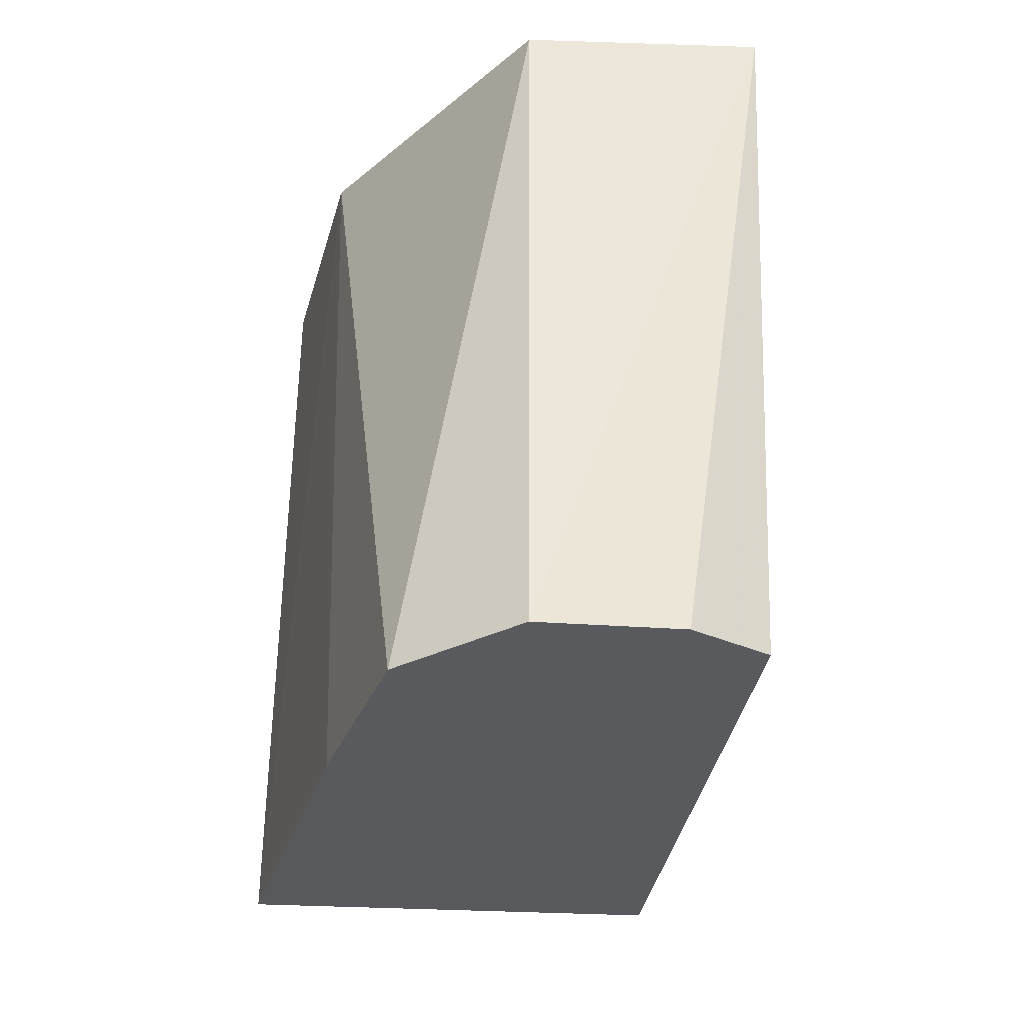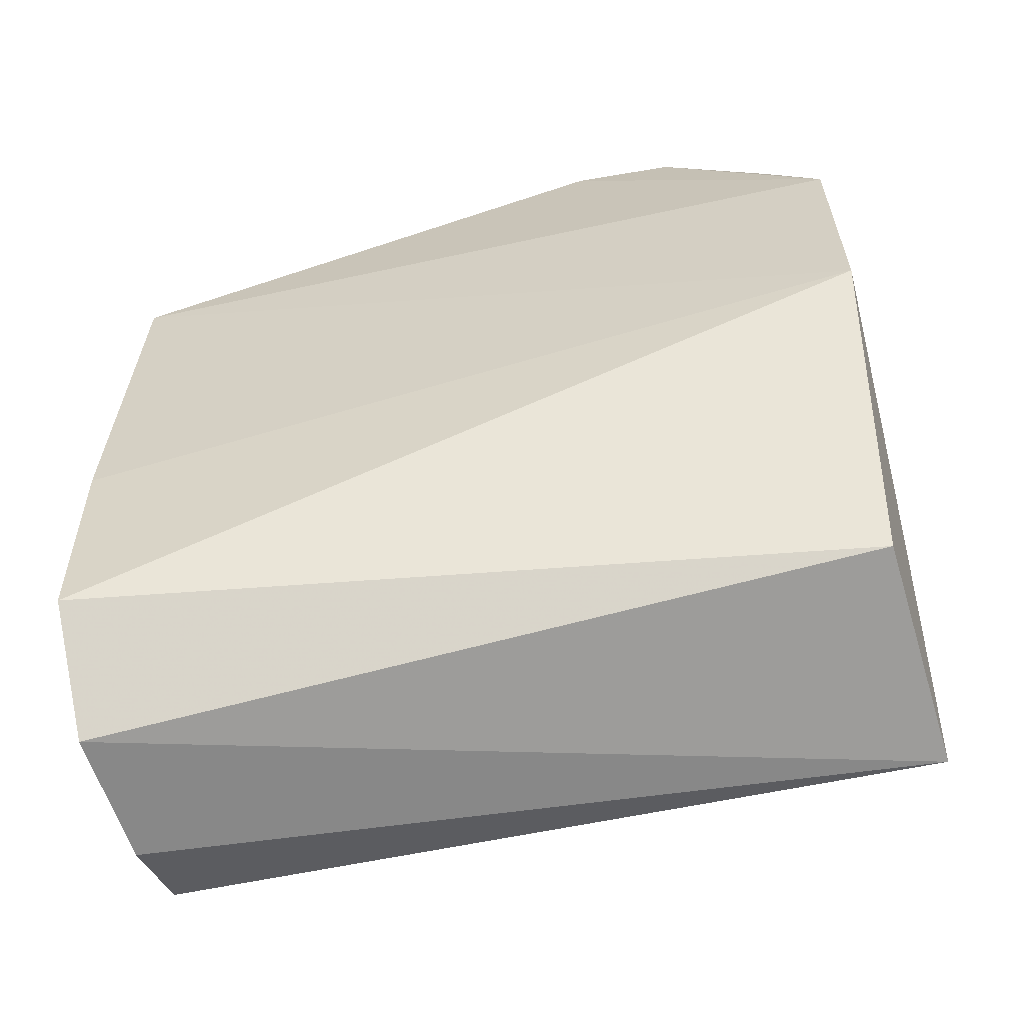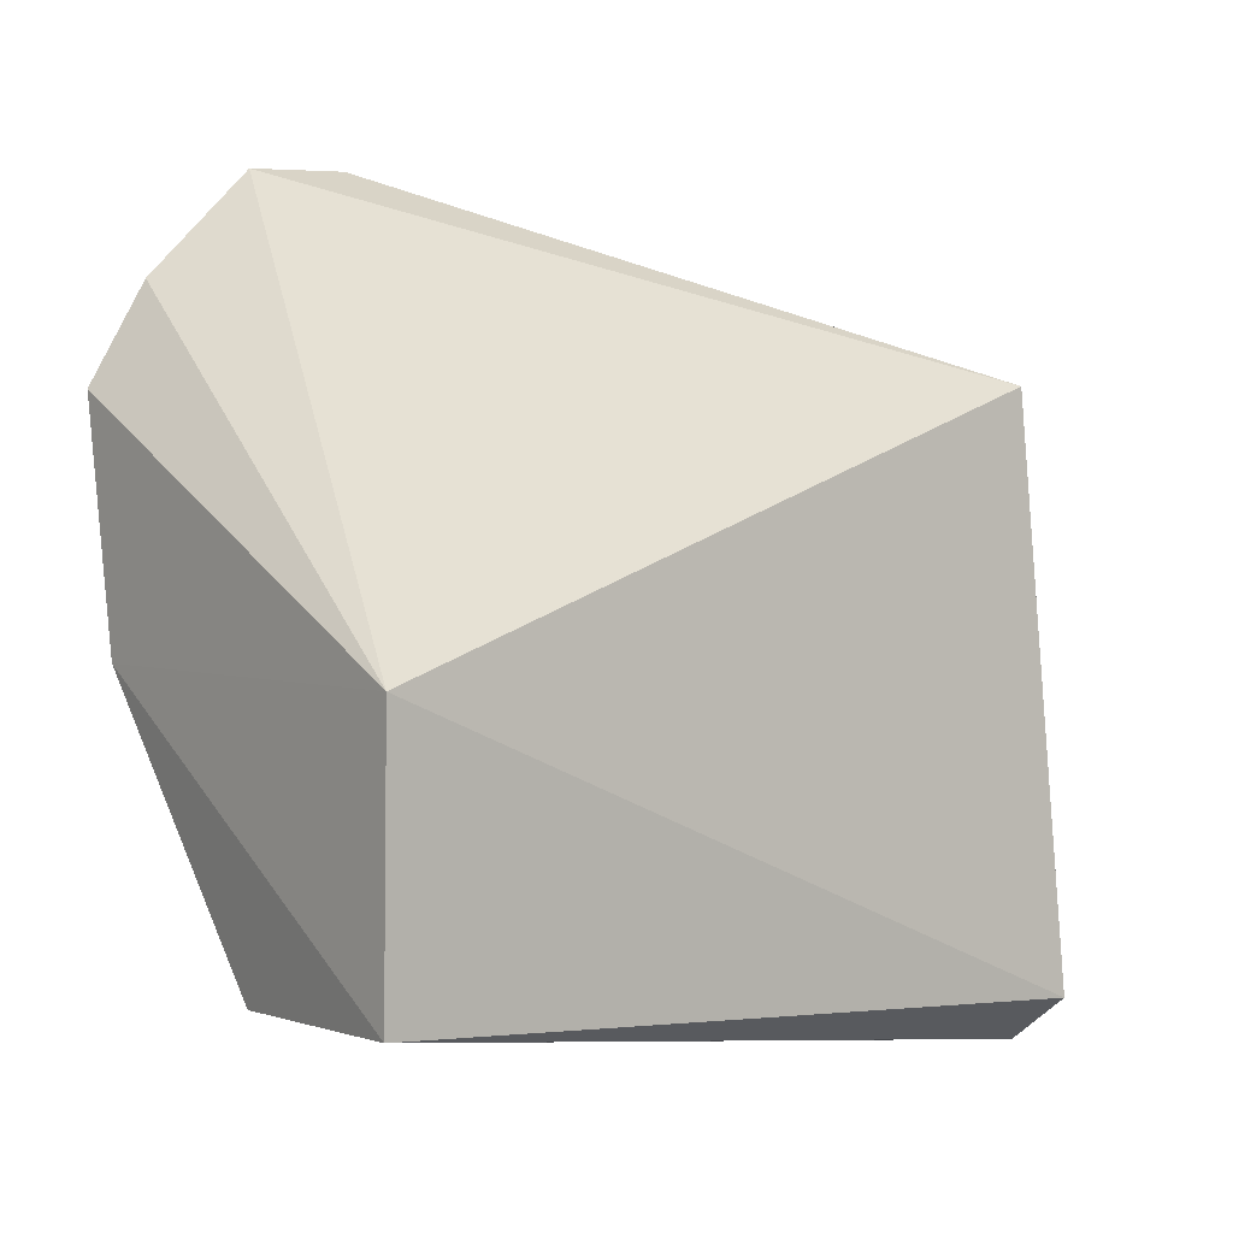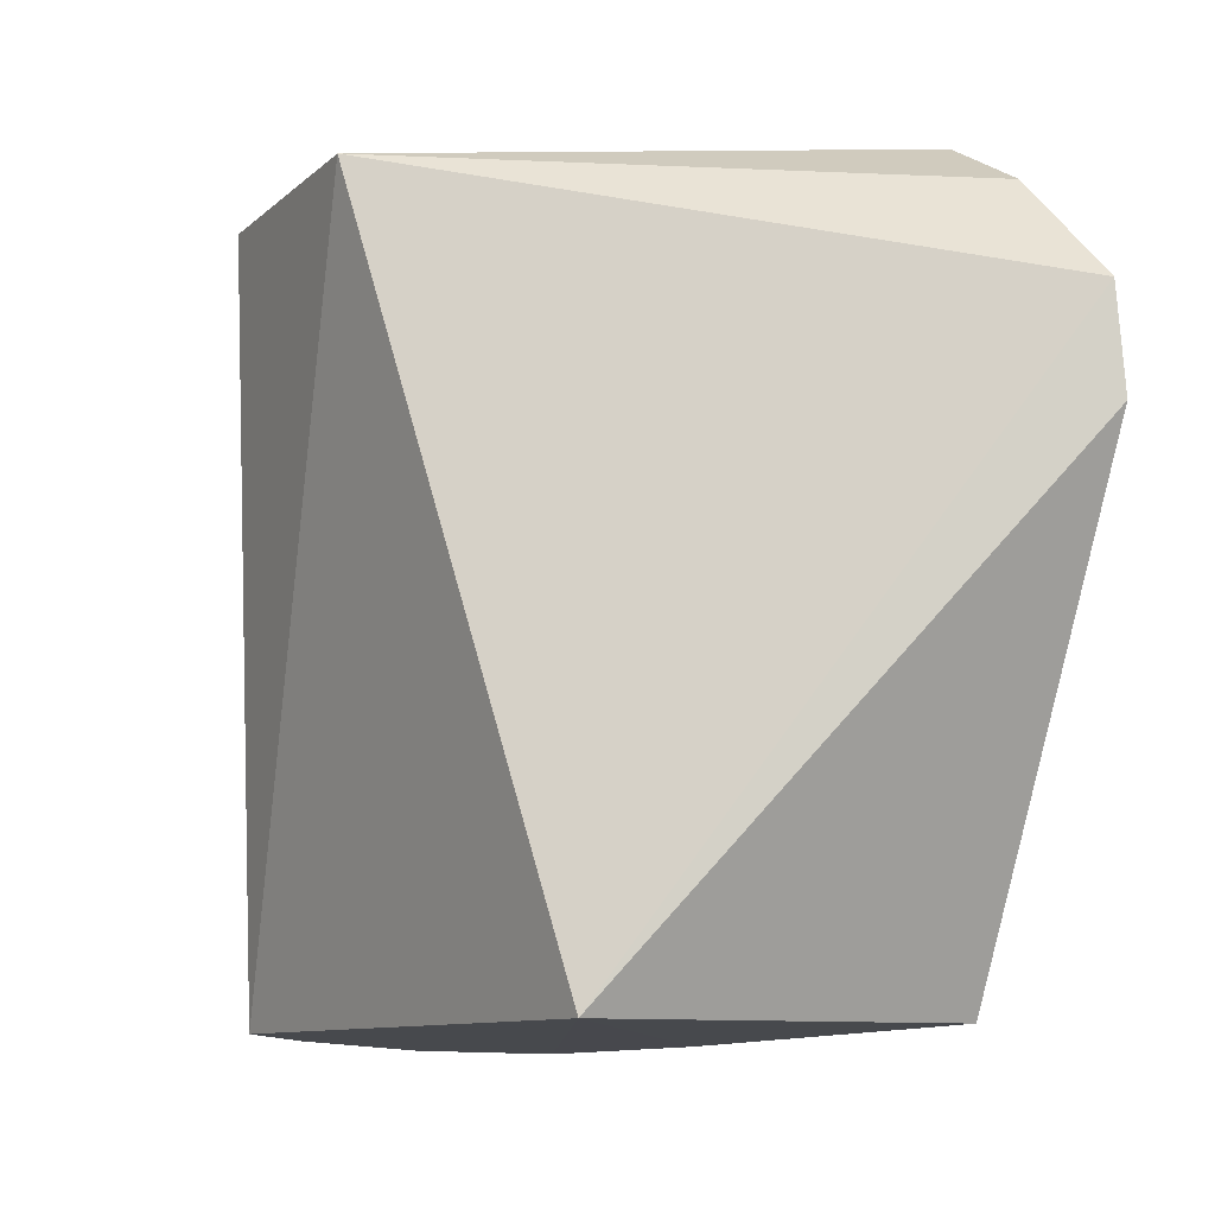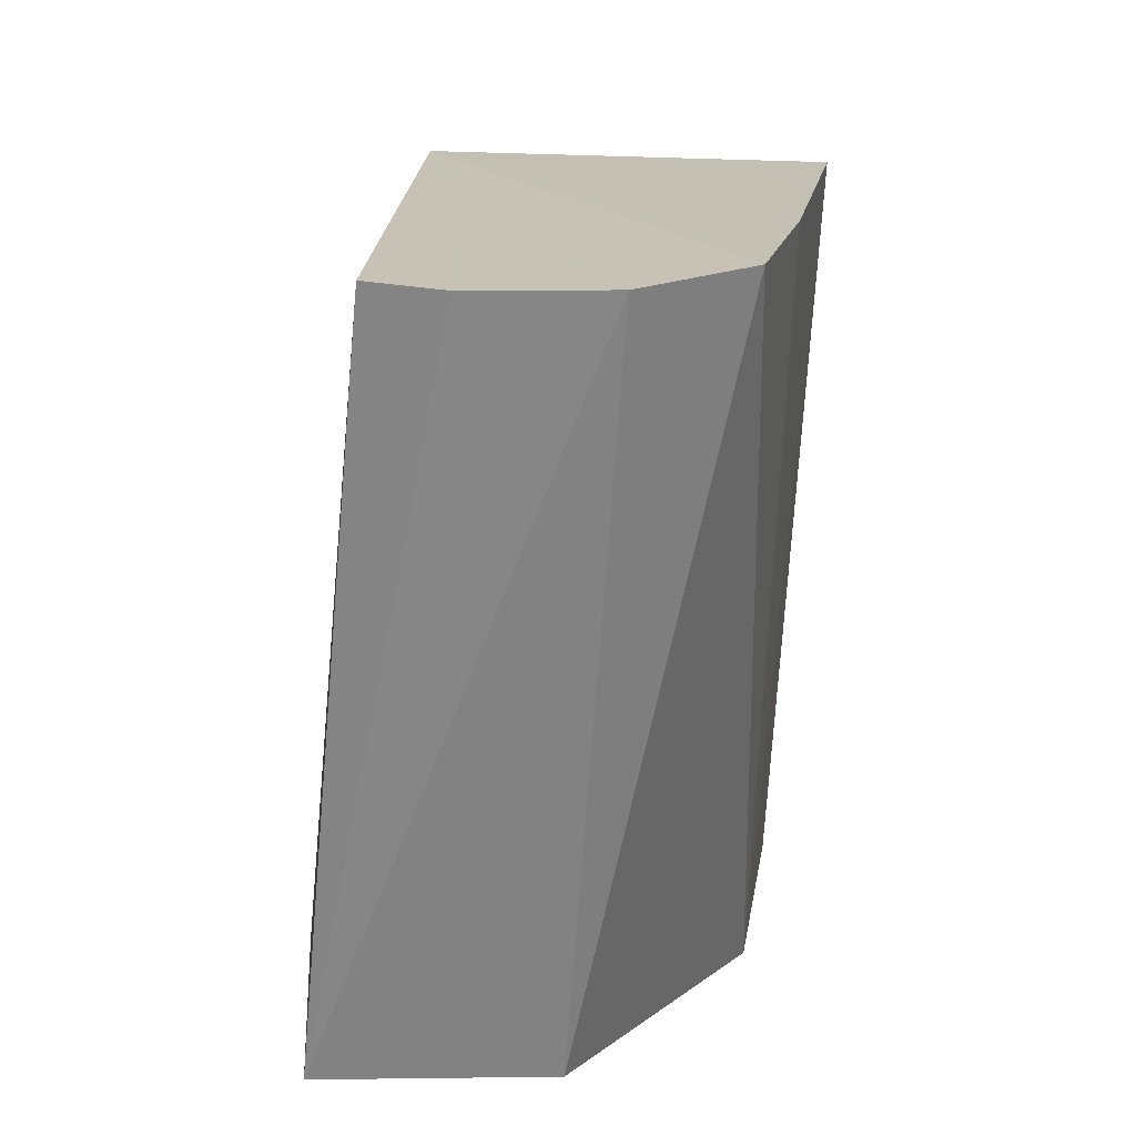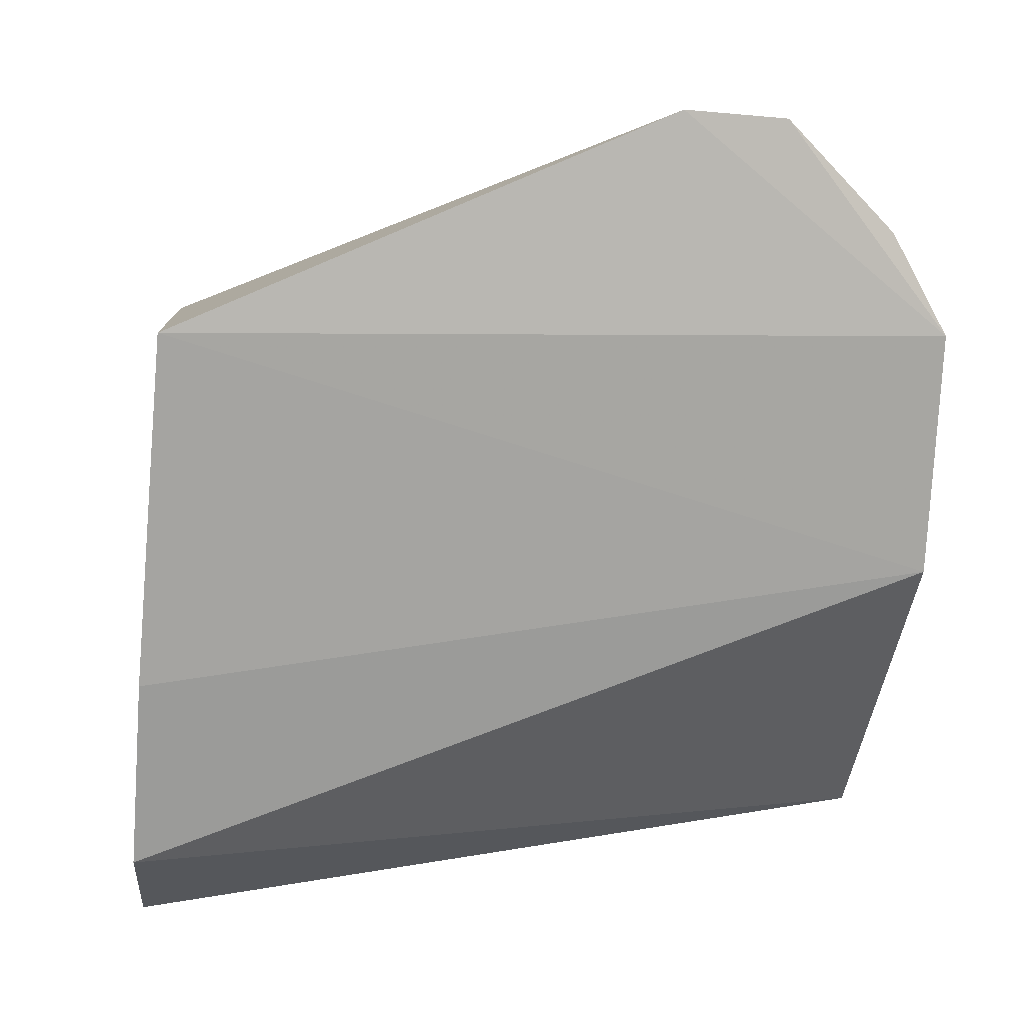
<metadata>
{"format":"obj","ext":"obj","renderer":"f3d","projection":"perspective","resolution":1024,"background":"white","views":[{"elev":-35.0,"azim":174.4,"up":"+Y"},{"elev":-68.4,"azim":102.7,"up":"+Z"},{"elev":-0.4,"azim":-126.8,"up":"+Z"},{"elev":-7.3,"azim":-30.8,"up":"+Y"},{"elev":-67.7,"azim":-2.7,"up":"+Z"},{"elev":7.5,"azim":83.6,"up":"+Z"}]}
</metadata>
<code>
v 0.03343 -0.4949 -0.01948
v 0.02578 -0.4985 -0.06442
v 0.02786 -0.3977 -0.05123
v -0.02821 -0.3983 -0.05343
v -0.01706 -0.4938 -0.01858
v 0.004383 -0.4017 -0.08729
v -0.02089 -0.4969 -0.09091
v 0.03279 -0.4176 0.006339
v 0.02003 -0.5 -0.08894
v -0.02582 -0.3996 -0.08694
v 0.03328 -0.4308 0.007356
v 0.03265 -0.397 -0.02053
v 0.006113 -0.4996 -0.0993
v 0.0319 -0.4038 -0.007652
v -0.01115 -0.4981 -0.09701
f 1 2 3
f 5 2 1
f 7 5 4
f 8 4 5
f 9 6 3
f 9 3 2
f 9 2 5
f 10 4 3
f 10 3 6
f 10 7 4
f 11 8 5
f 11 5 1
f 12 1 3
f 12 3 4
f 12 11 1
f 12 8 11
f 13 6 9
f 13 10 6
f 13 9 5
f 14 12 4
f 14 4 8
f 14 8 12
f 15 7 10
f 15 10 13
f 15 13 5
f 15 5 7

</code>
